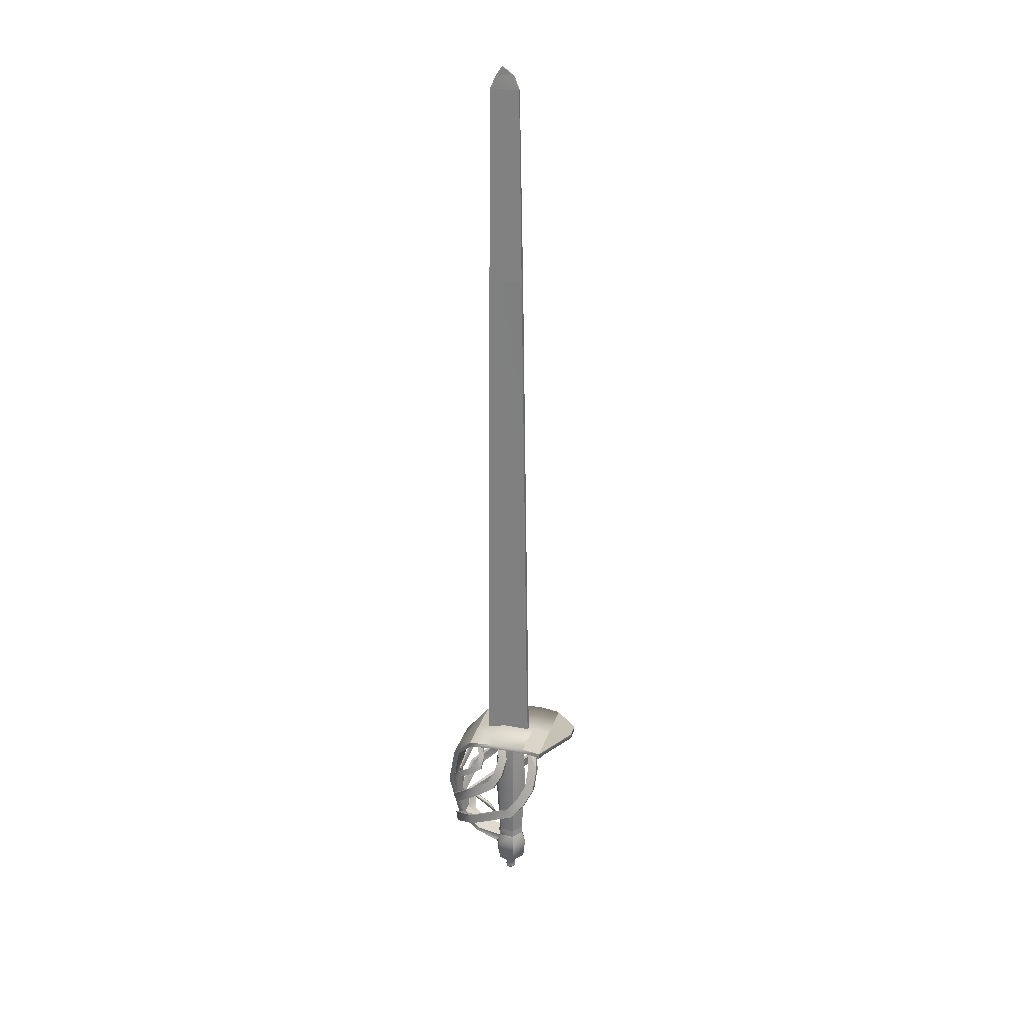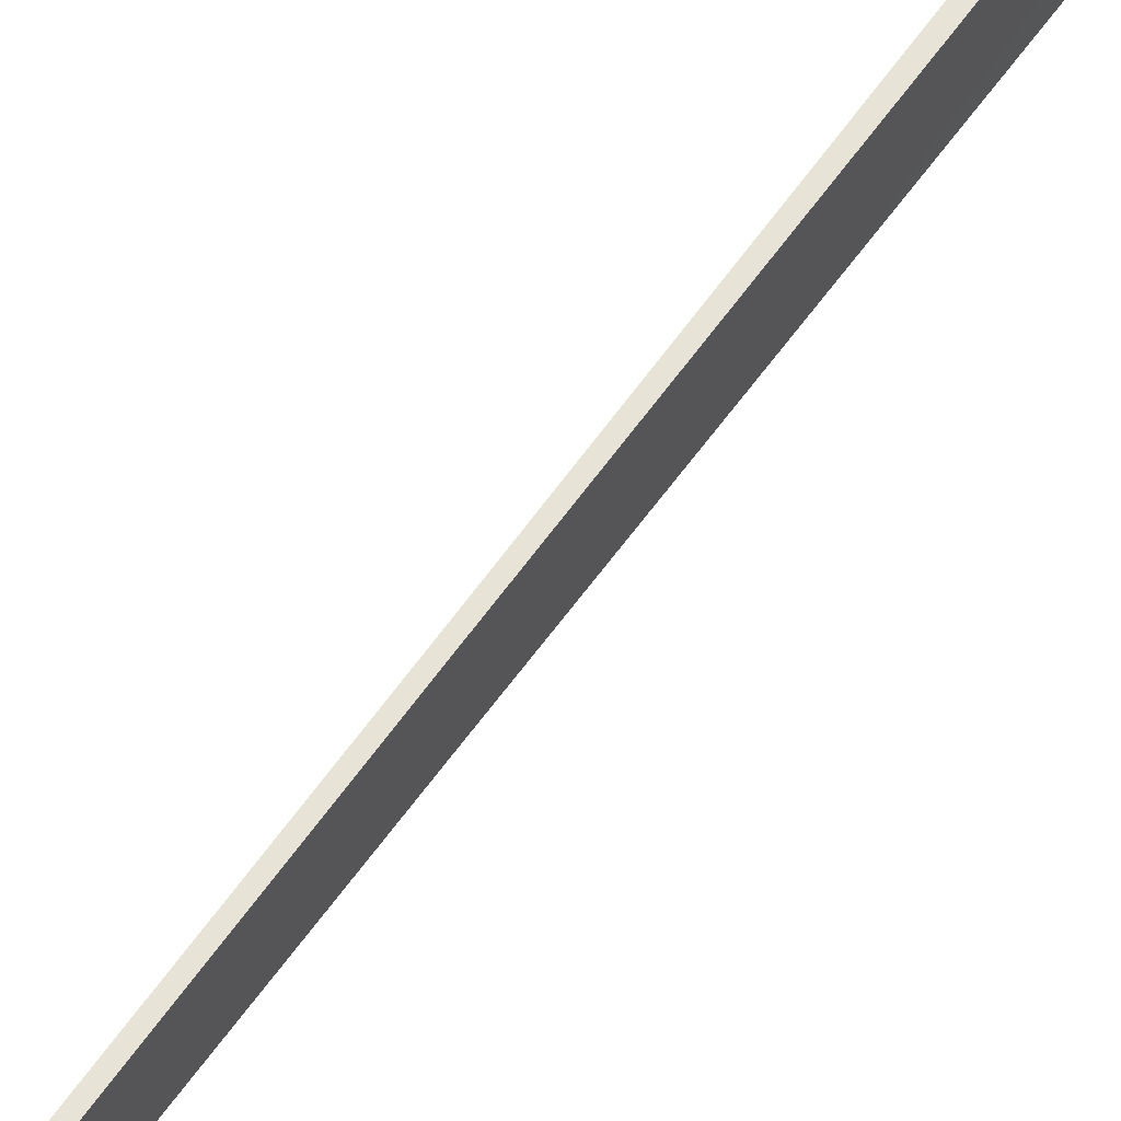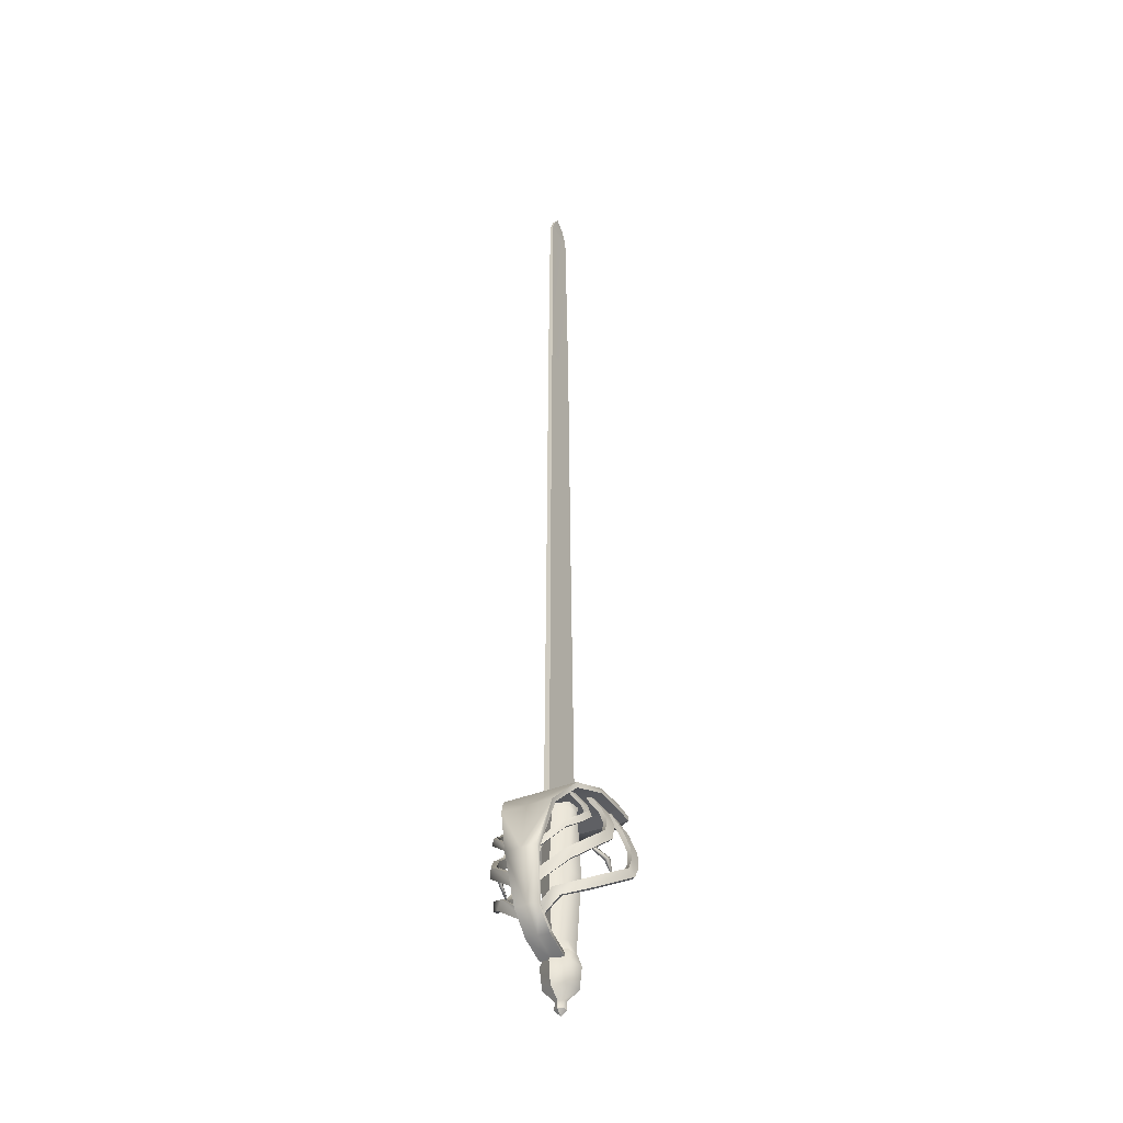
<metadata>
{"format":"obj","ext":"obj","renderer":"f3d","projection":"perspective","resolution":1024,"background":"white","views":[{"elev":26.3,"azim":-74.4,"up":"+Z"},{"elev":61.9,"azim":35.3,"up":"+Y"},{"elev":-37.0,"azim":-151.2,"up":"+Z"}]}
</metadata>
<code>
v  0.09 2.75 258.3
v  -0.01 6.4 261
v  -0.06 8.3 258.3
v  0.47 2.74 258.3
v  0.71 8.29 258.3
v  0.62 6.39 261
v  1.66 4.55 -35.47
v  0.08 3.82 -37.28
v  0.23 5.55 -35.47
v  -0.07 2.09 -35.47
v  -1.5 3.08 -35.47
v  -14.2 -9.59 19.09
v  -10.43 -8.06 25.35
v  -10.43 -5.06 25.57
v  10.66 -5.06 25.57
v  10.66 -8.06 25.35
v  14.44 -9.59 19.09
v  0.81 10.2 254
v  -0.12 10.21 254
v  -0.13 1.06 254
v  0.65 1.06 254
v  -0.38 10.66 193.5
v  -0.38 11.1 123.3
v  -0.61 -1.1 123.3
v  -0.6 -0.02 193.5
v  -0.57 11.6 32.48
v  -0.85 -2.47 32.76
v  1.03 10.64 193.5
v  1.06 -0.03 193.5
v  1.01 -1.12 123.3
v  1 11.09 123.3
v  1.14 11.58 32.63
v  1.17 -2.49 32.7
v  4.26 5.77 23.26
v  0.48 8.41 23.26
v  0.5 8.63 25.66
v  4.46 5.86 25.66
v  4.1 5.69 -19.89
v  0.47 8.24 -19.89
v  0.46 8.16 -17.33
v  4.03 5.66 -17.33
v  -0.32 -0.77 23.26
v  -0.34 -1 25.66
v  -4.3 1.78 25.66
v  -4.1 1.87 23.26
v  -0.31 -0.6 -19.89
v  -0.3 -0.52 -17.33
v  -3.87 1.98 -17.33
v  -3.94 1.95 -19.89
v  1.5 2.82 -35.47
v  -1.34 4.82 -35.47
v  -9.16 -8.18 25.22
v  -9.16 -5.17 24.98
v  -0.54 17.65 -16.45
v  -0.51 18.52 -17.04
v  -0.31 20.64 -14.86
v  -0.42 20.11 -14.26
v  -9.85 5.73 25.6
v  -9.85 2.78 25.83
v  -8.71 2.6 25.54
v  -8.71 5.55 24.84
v  -1.18 22.05 -7.95
v  -1.55 23.04 -8.6
v  -0.3 23.73 -5.6
v  0.06 23.1 -4.94
v  -8.68 13.58 22.89
v  -8.68 11.73 23.44
v  -7.96 11.59 22.96
v  -7.96 13.43 22.4
v  -1.99 23.55 1.12
v  -2.34 24.16 1.05
v  -1.13 24.08 2.96
v  -0.78 23.35 3.36
v  9.4 -5.17 24.98
v  9.4 -8.18 25.22
v  0.77 17.65 -16.45
v  0.54 20.64 -14.86
v  0.74 18.52 -17.04
v  0.65 20.11 -14.26
v  10.09 5.73 25.6
v  8.95 5.55 24.84
v  8.95 2.6 25.54
v  10.09 2.78 25.83
v  1.41 22.05 -7.95
v  0.53 23.73 -5.6
v  1.78 23.04 -8.6
v  0.17 23.1 -4.94
v  8.91 13.58 22.89
v  8.2 13.43 22.4
v  8.2 11.59 22.96
v  8.91 11.73 23.44
v  2.22 23.55 1.12
v  1.36 24.08 2.96
v  2.57 24.16 1.05
v  1.01 23.35 3.36
v  -13.88 -10.39 25.46
v  0.2 -10.39 25.46
v  0.2 -4.49 26.3
v  -13.88 -4.49 26.3
v  -2.35 -19.07 27.92
v  0.2 -19.07 27.92
v  0.2 -10.39 23.92
v  -13.88 -10.39 23.92
v  -13.88 -4.49 24.76
v  0.2 -4.49 24.76
v  2.74 -19.07 27.92
v  14.28 -10.39 25.46
v  11.78 15.26 22.44
v  14.28 5.82 24.76
v  0.2 5.82 24.76
v  0.2 15.26 22.44
v  0.2 15.73 23.97
v  0.2 5.82 26.3
v  14.28 5.82 26.3
v  11.78 15.73 23.97
v  -0.6 11.67 24.56
v  -0.89 -2.9 24.64
v  1.19 -2.92 24.63
v  1.17 11.65 24.56
v  -3.7 6.46 23.26
v  -3.88 6.59 25.66
v  -3.55 6.36 -19.89
v  -3.49 6.32 -17.33
v  -5.03 1.44 2.97
v  -0.41 -1.79 2.97
v  -5.04 1.43 -23.35
v  -0.41 -1.81 -23.35
v  -4.42 1.72 -29.97
v  -0.35 -1.13 -29.97
v  -1.37 3.14 -33.16
v  -0.06 2.23 -33.16
v  13.17 -9.7 18.52
v  16.07 -9.18 11.5
v  17.37 -9.07 12.01
v  17.85 -6.19 5.58
v  19.17 -6.03 6
v  18.8 -1.94 0.48
v  20.14 -1.72 0.83
v  14.12 13.21 -8.27
v  15.26 14.05 -8.23
v  9.42 20 -11.78
v  9.68 21.35 -12.2
v  13 -6.62 18.26
v  15.53 -6.18 12.16
v  17.05 -3.61 7.08
v  17.91 0.22 2.49
v  13.65 13.71 -5.29
v  7.53 21.1 -9.38
v  14.28 -6.51 18.83
v  16.83 -6.06 12.66
v  18.37 -3.46 7.51
v  19.25 0.44 2.83
v  14.79 14.54 -5.24
v  7.8 22.46 -9.8
v  13.91 1.51 20.89
v  13.56 4.57 20.68
v  16.42 2.67 15.23
v  15.52 5.47 16.27
v  17.22 5.72 9.75
v  16.2 7.83 11.7
v  16.56 12.12 5.07
v  15.61 13.65 7.54
v  12.5 20.76 -1.9
v  11.35 22.22 0.59
v  12.71 1.35 20.21
v  15.13 2.47 14.75
v  15.91 5.4 9.43
v  15.27 11.66 4.87
v  11.45 19.67 -1.68
v  12.36 4.41 20
v  14.23 5.27 15.78
v  14.89 7.51 11.38
v  14.31 13.19 7.34
v  10.29 21.13 0.82
v  12.2 10.41 19.02
v  11.94 12.36 18.82
v  13.92 11.24 14.83
v  13.18 12.96 15.79
v  13.27 15.09 11.75
v  12.68 16.01 13.35
v  11.5 21.4 7.48
v  10.76 22.36 9.03
v  11.43 10.28 18.59
v  13.08 11.08 14.59
v  11.18 12.23 18.39
v  12.34 12.79 15.55
v  11.86 15.69 13.24
v  12.45 14.77 11.64
v  9.99 21.76 9.13
v  10.74 20.8 7.58
v  -11.39 15.26 22.44
v  -7.76 21.08 16.17
v  0.2 21.08 16.17
v  -4.69 24.09 1.89
v  0.2 24.09 1.89
v  -3.42 20.76 -13.31
v  0.2 20.76 -13.31
v  -3.53 15.03 -18.64
v  0.2 15.03 -18.64
v  -2.66 6.26 -20.95
v  0.2 6.26 -20.95
v  -11.39 15.73 23.97
v  0.2 22.78 16.34
v  -7.76 22.78 16.34
v  0.2 25.79 2.06
v  -4.69 25.79 2.06
v  0.2 22.46 -13.14
v  -13.88 5.82 26.3
v  -13.88 5.82 24.76
v  14.28 -4.49 26.3
v  14.28 -4.49 24.76
v  14.28 -10.39 23.92
v  -3.42 22.46 -13.14
v  0.2 16.14 -19.43
v  -3.53 16.14 -19.43
v  0.2 8.43 -22.83
v  -3.53 8.43 -22.83
v  8.15 21.08 16.17
v  8.15 22.78 16.34
v  5.11 24.09 1.89
v  5.11 25.79 2.06
v  3.84 20.76 -13.31
v  3.84 22.46 -13.14
v  3.95 16.14 -19.43
v  3.95 8.43 -22.83
v  3.08 6.26 -20.95
v  3.95 15.03 -18.64
v  4.04 1.05 25.66
v  3.86 1.18 23.26
v  3.65 1.32 -17.33
v  3.71 1.28 -19.89
v  0.57 9.45 -23.35
v  5.2 6.21 -23.35
v  0.51 8.77 -29.97
v  4.58 5.92 -29.97
v  0.22 5.41 -33.16
v  1.53 4.5 -33.16
v  -14.04 -6.51 18.83
v  -17.14 -9.07 12.01
v  -16.59 -6.06 12.66
v  -18.93 -6.03 6
v  -18.14 -3.46 7.51
v  -19.9 -1.72 0.83
v  -19.02 0.44 2.83
v  -15.02 14.05 -8.23
v  -14.55 14.54 -5.24
v  -9.45 21.35 -12.2
v  -7.57 22.46 -9.8
v  -12.93 -9.7 18.52
v  -15.83 -9.18 11.5
v  -17.61 -6.19 5.58
v  -18.56 -1.94 0.48
v  -13.88 13.21 -8.27
v  -9.19 20 -11.78
v  -12.76 -6.62 18.26
v  -15.29 -6.18 12.16
v  -16.81 -3.61 7.08
v  -17.68 0.22 2.49
v  -13.42 13.71 -5.29
v  -7.3 21.1 -9.38
v  -13.67 1.51 20.89
v  -13.32 4.57 20.68
v  -16.18 2.67 15.23
v  -15.28 5.47 16.27
v  -16.98 5.72 9.75
v  -15.96 7.83 11.7
v  -16.32 12.12 5.07
v  -15.37 13.65 7.54
v  -12.28 20.76 -1.9
v  -11.12 22.22 0.59
v  -12.47 1.35 20.21
v  -14.9 2.47 14.75
v  -15.67 5.4 9.43
v  -15.03 11.66 4.87
v  -11.22 19.67 -1.68
v  -12.13 4.41 20
v  -14 5.27 15.78
v  -14.65 7.51 11.38
v  -14.08 13.19 7.34
v  -10.06 21.13 0.82
v  -11.96 10.41 19.02
v  -11.7 12.36 18.82
v  -13.68 11.24 14.83
v  -12.94 12.96 15.79
v  -13.03 15.09 11.75
v  -12.45 16.01 13.35
v  -11.27 21.4 7.48
v  -10.53 22.36 9.03
v  -11.2 10.28 18.59
v  -12.84 11.08 14.59
v  -10.94 12.23 18.39
v  -12.1 12.79 15.55
v  -11.63 15.69 13.24
v  -12.22 14.77 11.64
v  -9.76 21.76 9.13
v  -10.51 20.8 7.58
v  0.57 9.43 2.97
v  5.19 6.2 2.97
v  4.71 0.58 -23.35
v  4.15 0.97 -29.97
v  1.39 2.9 -33.16
v  -4.53 7.05 2.97
v  -4.55 7.06 -23.35
v  -3.99 6.67 -29.97
v  -1.23 4.74 -33.16
v  4.69 0.59 2.97
v  -2.35 -19.07 26.38
v  0.2 -19.07 26.38
v  2.74 -19.07 26.38
v  -15.74 8.23 2.31
v  -15.96 4.06 -1.45
v  -16.24 4.34 -1.3
v  -16.21 6.86 3.17
v  -16.55 8.65 2.44
v  -16.93 7.16 3.3
v  -14.67 11.06 4.38
v  -14.45 12.45 3.71
v  -15.39 11.33 4.68
v  -13.75 13.86 6.83
v  -14.2 14.05 7.18
v  -15.23 12.79 4
v  16.48 4.34 -1.3
v  16.2 4.06 -1.45
v  15.97 8.23 2.31
v  16.44 6.86 3.17
v  16.78 8.65 2.44
v  14.68 12.45 3.71
v  15.47 12.79 4
v  17.16 7.16 3.3
v  15.62 11.33 4.68
v  14.91 11.06 4.38
v  14.43 14.05 7.18
v  13.98 13.86 6.83
g CR_W_HeavyCavalrySword_LOD0_0
f 1 2 3
f 4 5 6
f 7 8 9
f 10 11 8
f 12 13 14
f 15 16 17
f 18 19 3
f 3 5 18
f 20 21 4
f 4 1 20
f 22 23 24
f 24 25 22
f 26 27 24
f 24 23 26
f 3 19 20
f 20 1 3
f 22 25 20
f 20 19 22
f 28 29 30
f 30 31 28
f 32 31 30
f 30 33 32
f 5 4 21
f 21 18 5
f 28 18 21
f 21 29 28
f 34 35 36
f 36 37 34
f 38 39 40
f 40 41 38
f 42 43 44
f 44 45 42
f 46 47 48
f 48 49 46
f 10 8 50
f 50 8 7
f 51 9 8
f 11 51 8
f 14 13 52
f 52 53 14
f 54 55 56
f 57 54 56
f 58 59 60
f 60 61 58
f 62 63 64
f 65 62 64
f 66 67 68
f 68 69 66
f 70 71 72
f 73 70 72
f 15 74 75
f 75 16 15
f 76 77 78
f 79 77 76
f 80 81 82
f 82 83 80
f 84 85 86
f 87 85 84
f 88 89 90
f 90 91 88
f 92 93 94
f 95 93 92
f 96 97 98
f 98 99 96
f 100 101 97
f 97 96 100
f 102 103 104
f 104 105 102
f 106 107 97
f 97 101 106
f 108 109 110
f 110 111 108
f 112 113 114
f 114 115 112
f 27 26 116
f 116 117 27
f 33 27 117
f 117 118 33
f 119 32 33
f 33 118 119
f 27 33 30
f 30 24 27
f 24 30 29
f 29 25 24
f 25 29 21
f 21 20 25
f 19 18 28
f 28 22 19
f 22 28 31
f 31 23 22
f 23 31 32
f 32 26 23
f 26 32 119
f 119 116 26
f 36 35 120
f 120 121 36
f 121 120 45
f 45 44 121
f 40 39 122
f 122 123 40
f 123 122 49
f 49 48 123
f 42 45 124
f 124 125 42
f 125 124 48
f 48 47 125
f 46 49 126
f 126 127 46
f 127 126 128
f 128 129 127
f 129 128 130
f 130 131 129
f 131 130 11
f 11 10 131
f 16 75 132
f 132 17 16
f 17 132 133
f 133 134 17
f 134 133 135
f 135 136 134
f 136 135 137
f 137 138 136
f 138 137 139
f 139 140 138
f 140 139 141
f 141 142 140
f 142 141 76
f 76 78 142
f 75 74 143
f 143 132 75
f 132 143 144
f 144 133 132
f 133 144 145
f 145 135 133
f 135 145 146
f 146 137 135
f 137 146 147
f 147 139 137
f 139 147 148
f 148 141 139
f 141 148 79
f 79 76 141
f 74 15 149
f 149 143 74
f 143 149 150
f 150 144 143
f 144 150 151
f 151 145 144
f 145 151 152
f 152 146 145
f 146 152 153
f 153 147 146
f 147 153 154
f 154 148 147
f 148 154 77
f 77 79 148
f 78 77 154
f 154 142 78
f 142 154 153
f 153 140 142
f 140 153 152
f 152 138 140
f 138 152 151
f 151 136 138
f 136 151 150
f 150 134 136
f 134 150 149
f 149 17 134
f 17 149 15
f 80 83 155
f 155 156 80
f 156 155 157
f 157 158 156
f 158 157 159
f 159 160 158
f 160 159 161
f 161 162 160
f 162 161 163
f 163 164 162
f 164 163 86
f 86 85 164
f 83 82 165
f 165 155 83
f 155 165 166
f 166 157 155
f 157 166 167
f 167 159 157
f 159 167 168
f 168 161 159
f 161 168 169
f 169 163 161
f 163 169 84
f 84 86 163
f 82 81 170
f 170 165 82
f 165 170 171
f 171 166 165
f 166 171 172
f 172 167 166
f 167 172 173
f 173 168 167
f 168 173 174
f 174 169 168
f 169 174 87
f 87 84 169
f 81 80 156
f 156 170 81
f 170 156 158
f 158 171 170
f 171 158 160
f 160 172 171
f 172 160 162
f 162 173 172
f 173 162 164
f 164 174 173
f 174 164 85
f 85 87 174
f 88 91 175
f 175 176 88
f 176 175 177
f 177 178 176
f 178 177 179
f 179 180 178
f 180 179 181
f 181 182 180
f 182 181 94
f 94 93 182
f 91 90 183
f 183 175 91
f 175 183 184
f 184 177 175
f 90 89 185
f 185 183 90
f 183 185 186
f 186 184 183
f 184 186 187
f 187 188 184
f 188 187 189
f 189 190 188
f 190 189 95
f 95 92 190
f 89 88 176
f 176 185 89
f 185 176 178
f 178 186 185
f 177 184 188
f 188 179 177
f 179 188 190
f 190 181 179
f 181 190 92
f 92 94 181
f 186 178 180
f 180 187 186
f 187 180 182
f 182 189 187
f 189 182 93
f 93 95 189
f 111 191 192
f 192 193 111
f 193 192 194
f 194 195 193
f 195 194 196
f 196 197 195
f 197 196 198
f 198 199 197
f 199 198 200
f 200 201 199
f 202 112 203
f 203 204 202
f 204 203 205
f 205 206 204
f 206 205 207
f 204 206 194
f 194 192 204
f 202 204 192
f 196 194 206
f 192 191 202
f 208 202 191
f 191 209 208
f 208 209 104
f 104 103 96
f 96 99 104
f 104 99 208
f 208 99 98
f 112 202 208
f 208 113 112
f 98 113 208
f 114 113 98
f 98 97 107
f 98 210 114
f 107 210 98
f 211 210 107
f 107 212 211
f 114 210 211
f 211 109 114
f 207 213 206
f 206 213 196
f 198 196 213
f 213 207 214
f 214 215 213
f 215 214 216
f 216 217 215
f 213 215 198
f 114 109 108
f 108 115 114
f 115 108 218
f 218 219 115
f 219 218 220
f 221 220 222
f 220 221 219
f 219 221 205
f 207 205 221
f 205 203 219
f 115 219 203
f 203 112 115
f 221 223 207
f 214 207 223
f 223 224 214
f 216 214 224
f 224 225 216
f 201 216 225
f 225 226 201
f 226 225 224
f 224 227 226
f 227 224 223
f 223 222 227
f 222 223 221
f 228 43 42
f 42 229 228
f 37 228 229
f 229 34 37
f 230 47 46
f 46 231 230
f 41 230 231
f 231 38 41
f 232 39 38
f 38 233 232
f 234 232 233
f 233 235 234
f 236 234 235
f 235 237 236
f 9 236 237
f 237 7 9
f 14 238 12
f 239 12 238
f 238 240 239
f 241 239 240
f 240 242 241
f 243 241 242
f 242 244 243
f 245 243 244
f 244 246 245
f 247 245 246
f 246 248 247
f 55 247 248
f 248 56 55
f 249 52 13
f 13 12 249
f 250 249 12
f 12 239 250
f 251 250 239
f 239 241 251
f 252 251 241
f 241 243 252
f 253 252 243
f 243 245 253
f 254 253 245
f 245 247 254
f 54 254 247
f 247 55 54
f 255 53 52
f 52 249 255
f 256 255 249
f 249 250 256
f 257 256 250
f 250 251 257
f 258 257 251
f 251 252 258
f 259 258 252
f 252 253 259
f 260 259 253
f 253 254 260
f 57 260 254
f 254 54 57
f 238 14 53
f 53 255 238
f 240 238 255
f 255 256 240
f 242 240 256
f 256 257 242
f 244 242 257
f 257 258 244
f 246 244 258
f 258 259 246
f 248 246 259
f 259 260 248
f 56 248 260
f 260 57 56
f 261 59 58
f 58 262 261
f 263 261 262
f 262 264 263
f 265 263 264
f 264 266 265
f 267 265 266
f 266 268 267
f 269 267 268
f 268 270 269
f 63 269 270
f 270 64 63
f 271 60 59
f 59 261 271
f 272 271 261
f 261 263 272
f 273 272 263
f 263 265 273
f 274 273 265
f 265 267 274
f 275 274 267
f 267 269 275
f 62 275 269
f 269 63 62
f 276 61 60
f 60 271 276
f 277 276 271
f 271 272 277
f 278 277 272
f 272 273 278
f 279 278 273
f 273 274 279
f 280 279 274
f 274 275 280
f 65 280 275
f 275 62 65
f 262 58 61
f 61 276 262
f 264 262 276
f 276 277 264
f 266 264 277
f 277 278 266
f 268 266 278
f 278 279 268
f 270 268 279
f 279 280 270
f 64 270 280
f 280 65 64
f 281 67 66
f 66 282 281
f 283 281 282
f 282 284 283
f 285 283 284
f 284 286 285
f 287 285 286
f 286 288 287
f 71 287 288
f 288 72 71
f 289 68 67
f 67 281 289
f 290 289 281
f 281 283 290
f 291 69 68
f 68 289 291
f 292 291 289
f 289 290 292
f 293 292 290
f 290 294 293
f 295 293 294
f 294 296 295
f 73 295 296
f 296 70 73
f 282 66 69
f 69 291 282
f 284 282 291
f 291 292 284
f 294 290 283
f 283 285 294
f 296 294 285
f 285 287 296
f 70 296 287
f 287 71 70
f 286 284 292
f 292 293 286
f 288 286 293
f 293 295 288
f 72 288 295
f 295 73 72
f 211 212 102
f 102 105 211
f 109 211 105
f 105 104 209
f 209 110 105
f 105 110 109
f 110 209 191
f 191 111 110
f 200 198 215
f 215 217 200
f 201 200 217
f 217 216 201
f 218 108 111
f 111 193 218
f 220 218 193
f 193 195 220
f 222 220 195
f 195 197 222
f 227 222 197
f 197 199 227
f 226 227 199
f 199 201 226
f 6 5 3
f 3 2 6
f 6 2 1
f 1 4 6
f 297 35 34
f 34 298 297
f 297 298 41
f 41 40 297
f 233 38 231
f 231 299 233
f 299 231 46
f 235 233 299
f 46 127 299
f 299 300 235
f 300 299 127
f 127 129 300
f 237 235 300
f 301 300 129
f 300 301 237
f 7 237 301
f 129 131 301
f 50 301 131
f 131 10 50
f 301 50 7
f 120 35 297
f 297 302 120
f 45 120 302
f 302 297 40
f 40 123 302
f 124 302 123
f 123 48 124
f 302 124 45
f 122 39 232
f 232 303 122
f 49 122 303
f 303 232 234
f 234 304 303
f 304 234 236
f 126 303 304
f 303 126 49
f 304 128 126
f 128 304 305
f 236 305 304
f 305 130 128
f 305 236 9
f 9 51 305
f 130 305 51
f 51 11 130
f 298 34 229
f 230 41 298
f 229 306 298
f 298 306 230
f 306 229 42
f 42 125 306
f 306 125 47
f 47 230 306
f 100 96 103
f 103 307 100
f 101 100 307
f 308 307 103
f 103 102 308
f 307 308 101
f 212 107 106
f 106 309 212
f 309 106 101
f 101 308 309
f 212 309 308
f 308 102 212
f 310 311 312
f 312 311 313
f 313 311 310
f 312 314 310
f 313 315 312
f 315 314 312
f 315 313 316
f 317 316 313
f 316 318 315
f 318 316 319
f 317 319 316
f 319 320 318
f 321 320 319
f 318 320 321
f 315 318 321
f 321 314 315
f 319 317 321
f 314 321 317
f 313 310 317
f 317 310 314
f 322 323 324
f 325 324 323
f 325 323 322
f 324 326 322
f 327 324 325
f 326 324 327
f 327 328 326
f 329 322 326
f 329 326 328
f 322 329 325
f 328 330 329
f 329 330 331
f 331 325 329
f 325 331 327
f 330 328 332
f 333 332 328
f 330 332 333
f 333 331 330
f 328 327 333
f 327 331 333

</code>
